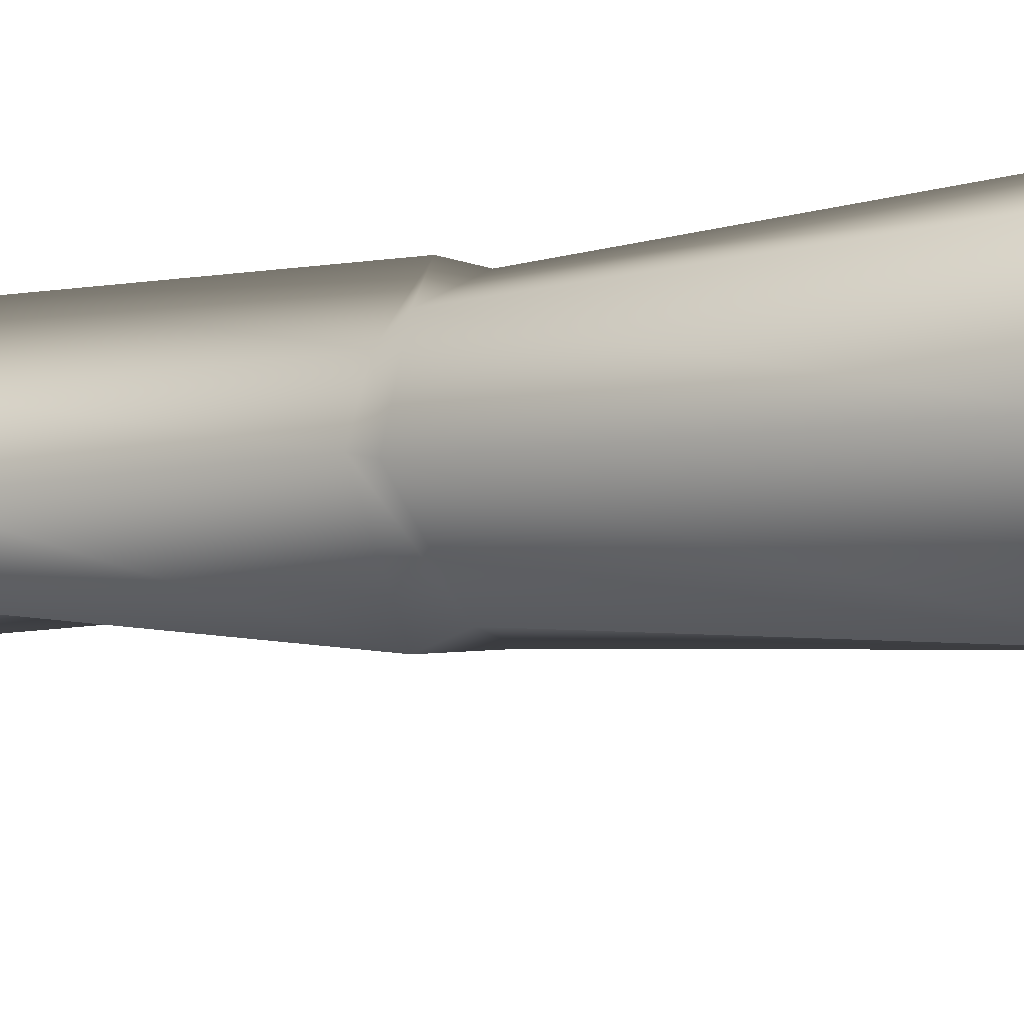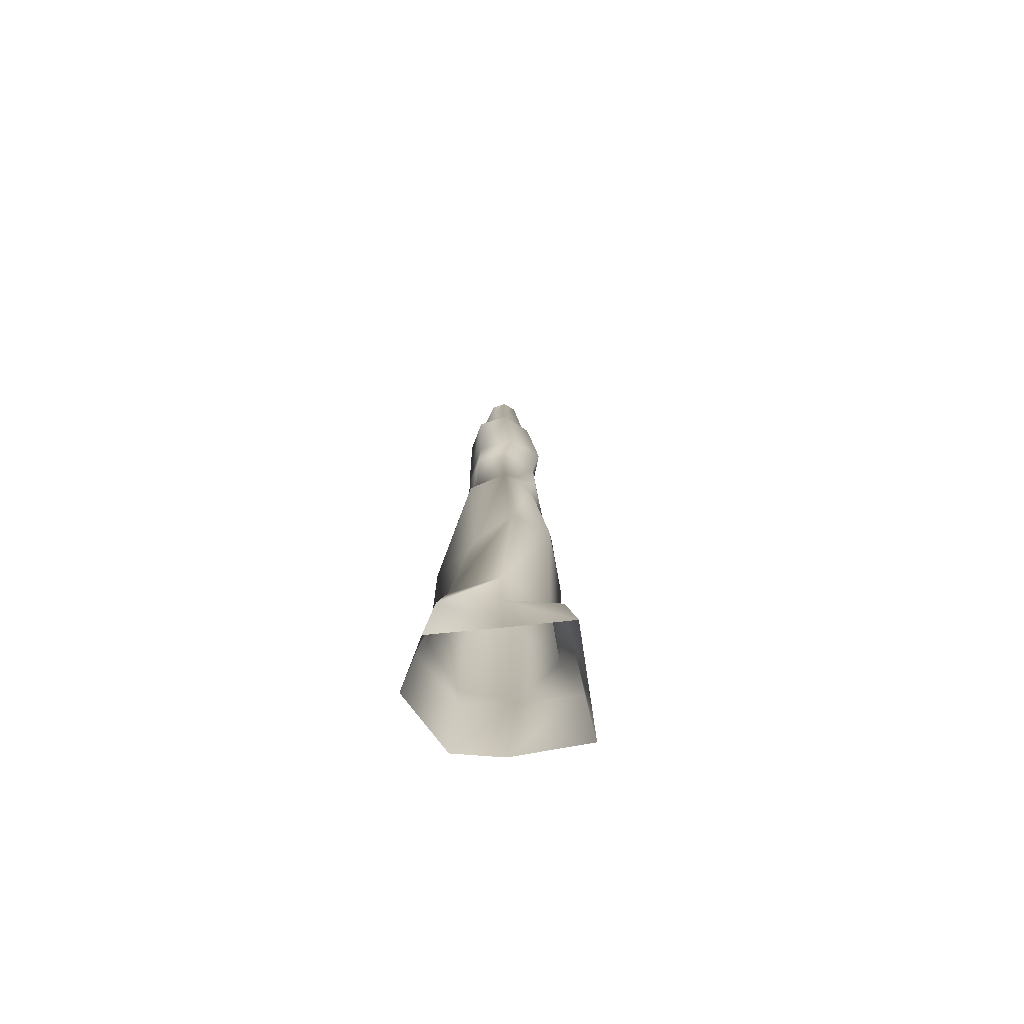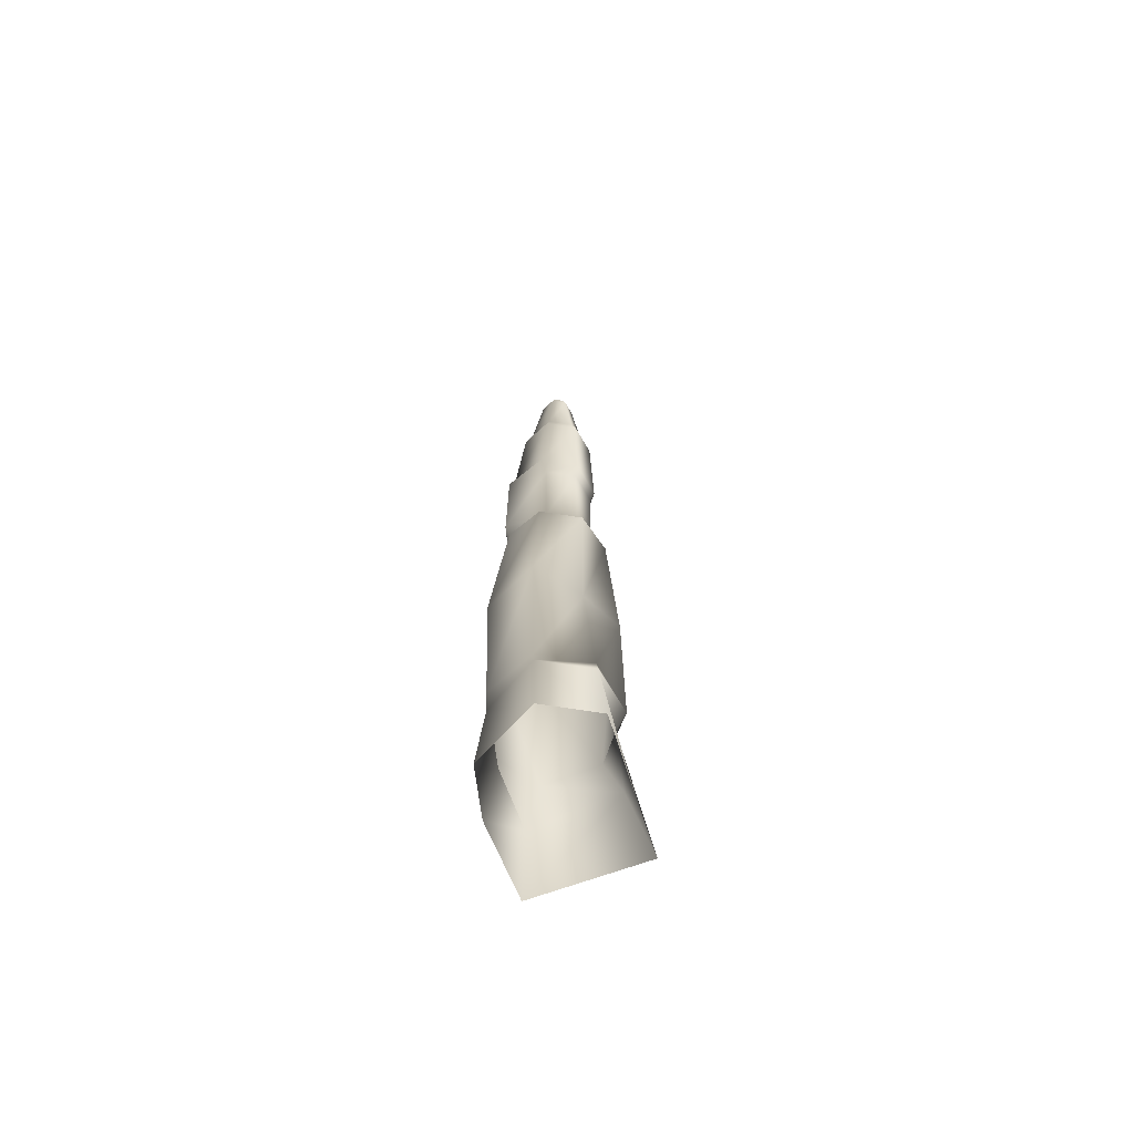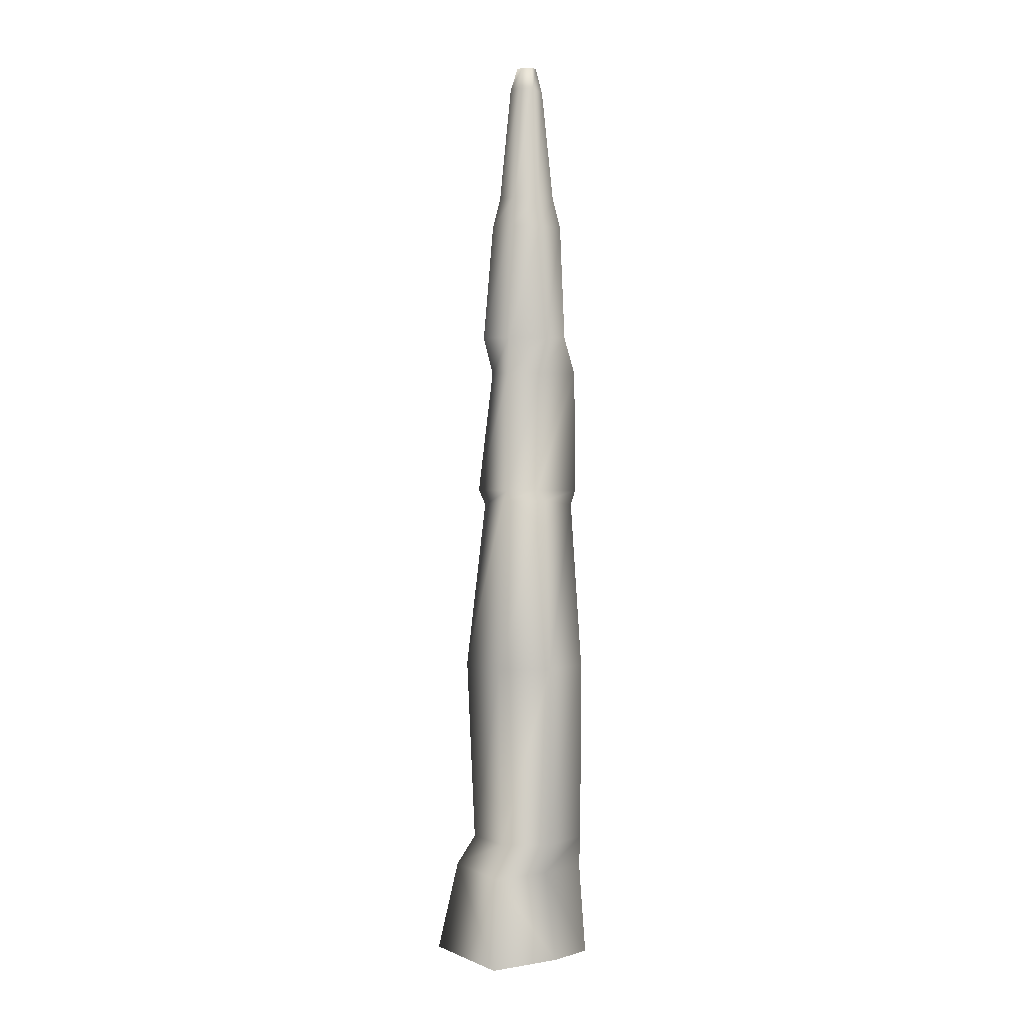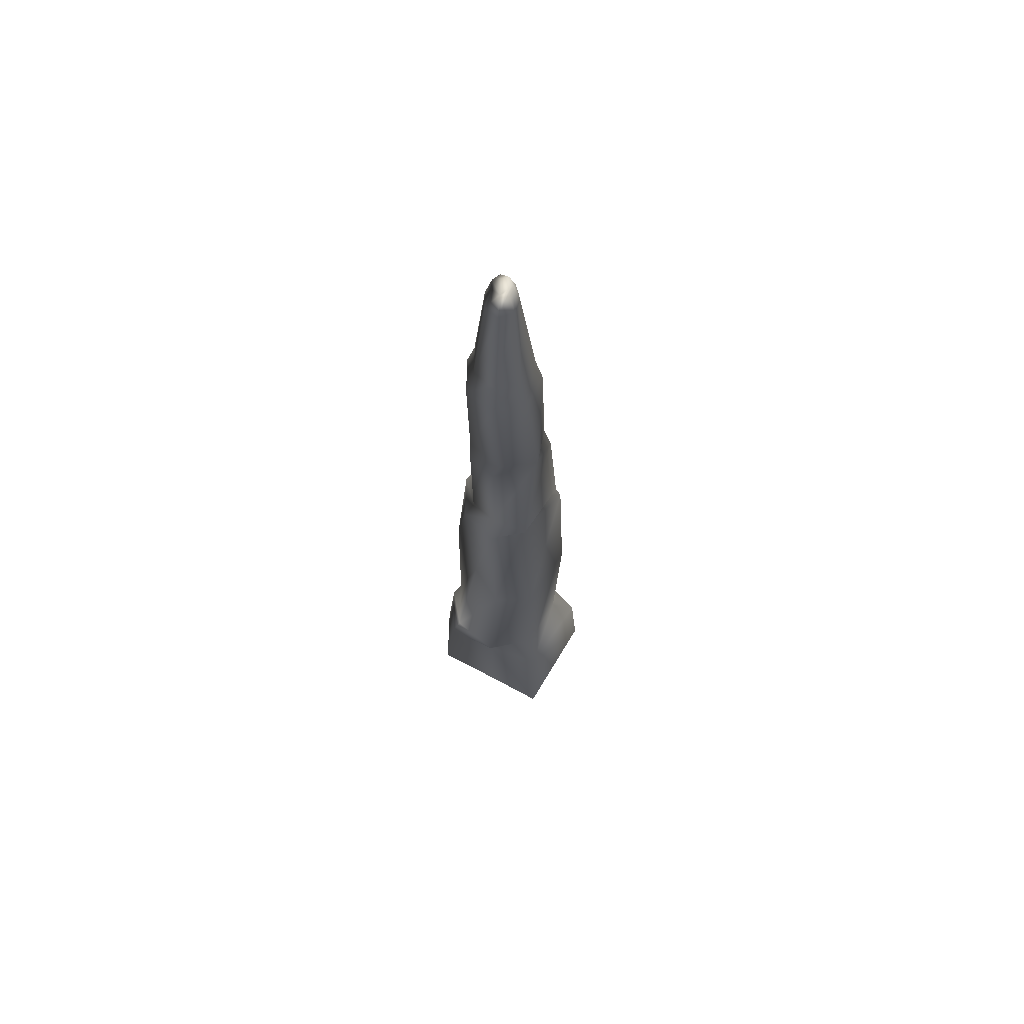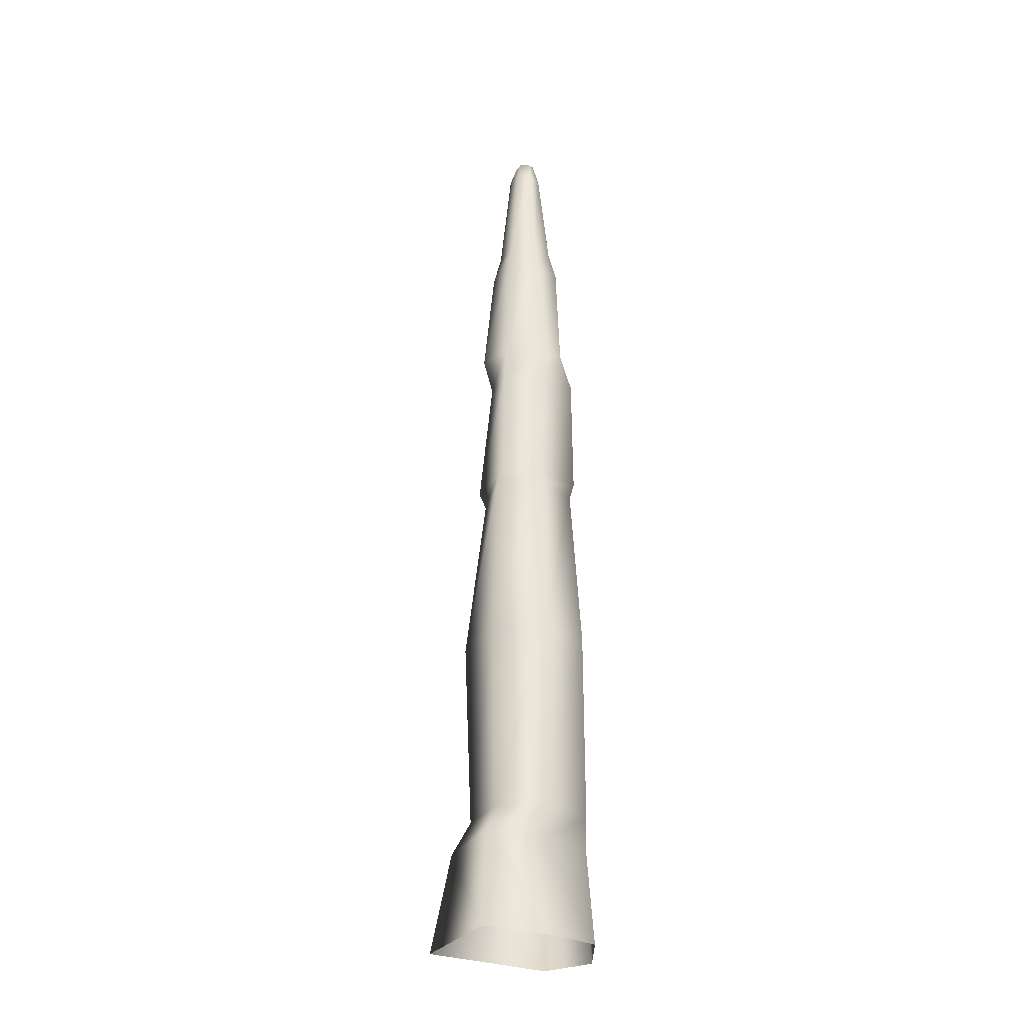
<metadata>
{"format":"obj","ext":"obj","renderer":"f3d","projection":"perspective","resolution":1024,"background":"white","views":[{"elev":-10.9,"azim":111.4,"up":"+Y"},{"elev":-72.4,"azim":-33.5,"up":"+Z"},{"elev":-67.4,"azim":-111.9,"up":"+Z"},{"elev":1.7,"azim":104.3,"up":"+Z"},{"elev":68.2,"azim":-11.2,"up":"+Z"},{"elev":-29.1,"azim":110.3,"up":"+Z"}]}
</metadata>
<code>
o tdr_h_stag_melted_c
v -74.24 -140.2 -350
v -54.93 -141.5 450
v -59.77 -111.5 890
v -95.2 -34.45 450
v -158.2 -32.53 -30
v -76.93 -134.4 -30
v -66.51 -111.7 -110
v 46.58 -240.8 -350
v 57.56 -182.9 -110
v 235.7 -31.21 -350
v 218.1 -26.88 -110
v 95.03 104.7 -350
v 101.1 78.89 -110
v -13.83 165.2 -350
v -12.27 147.8 -110
v -176.8 104.7 -350
v -154.2 100.8 -110
v -208 -31.21 -350
v -181.9 -26.88 -110
v 25.45 -111.5 890
v 31.76 -127.6 930
v 47.49 -157.4 450
v 53.43 -134.4 -30
v 149.9 -32.53 -30
v 120.9 94.56 -30
v -11.75 151.1 -30
v -129.2 94.56 -30
v -123.4 99.03 450
v 13.53 158.4 450
v 136.9 99.03 450
v 167.3 -34.45 450
v 152.3 -27.07 902.2
v 141 -18.73 930
v 119.3 -19.94 1250
v 58.38 -81.55 1250
v 99.64 -24.63 1347
v 67.11 -103.8 1347
v 91.23 -20.97 1650
v 40.06 -85.13 1650
v -5.849 124.7 890
v 101.9 77.54 902.2
v 98.23 54.11 930
v 67.46 56.89 1250
v 51.56 69.86 1347
v 72.97 59.04 1650
v 47.22 46.33 1730
v -0.4581 74.29 1730
v -0.9715 94.65 1650
v 18.65 111.9 1347
v -3.539 134.8 1250
v -5.592 136.9 930
v 73.86 -16.49 1730
v 35.34 27.24 2029
v 1.403 44.07 2020
v -33.14 27.44 2020
v -58.51 46.33 1730
v -74.91 59.04 1650
v -68.67 69.86 1347
v -74.54 56.89 1250
v -72.9 54.11 930
v -91.79 77.93 890
v -115.8 -27.21 890
v -89.53 -18.73 930
v -92.07 -19.94 1250
v -90.24 -24.63 1347
v 18.33 16.1 2088
v 37.44 -9.875 2029
v 31.76 -66.86 1730
v -42.01 -85.13 1650
v -29.81 -100.4 1347
v -42.94 -81.55 1250
v -42.95 -77.14 930
v -24.05 -5.938 2088
v -19.02 16.1 2088
v 23.36 -5.938 2088
v 20.07 -39.64 2029
v -32.67 -66.86 1730
v -93.17 -20.97 1650
v -17.77 -39.91 2020
v 9.265 -23.61 2088
v -9.954 -23.61 2088
v -41.67 -9.938 2020
v -72.85 -16.49 1730
v 1.35 25.91 2088
f 18 1 19
f 2 3 4
f 4 5 2
f 6 2 5
f 5 19 6
f 7 6 19
f 7 19 1
f 1 8 7
f 9 7 8
f 8 10 9
f 11 9 10
f 10 12 11
f 13 11 12
f 12 14 13
f 15 13 14
f 14 16 15
f 17 15 16
f 16 18 17
f 19 17 18
f 20 21 3
f 3 2 20
f 22 20 2
f 2 6 22
f 23 22 6
f 6 7 23
f 9 23 7
f 23 9 24
f 11 24 9
f 24 11 25
f 13 25 11
f 25 13 26
f 15 26 13
f 26 15 27
f 17 27 15
f 27 28 26
f 29 26 28
f 26 29 25
f 30 25 29
f 25 30 24
f 31 24 30
f 24 31 23
f 22 23 31
f 31 32 22
f 20 22 32
f 32 33 20
f 21 20 33
f 33 34 21
f 35 21 34
f 34 36 35
f 37 35 36
f 36 38 37
f 39 37 38
f 29 40 30
f 41 30 40
f 30 41 31
f 32 31 41
f 41 42 32
f 33 32 42
f 42 43 33
f 34 33 43
f 43 44 34
f 36 34 44
f 44 45 36
f 38 36 45
f 45 46 38
f 46 45 47
f 48 47 45
f 45 44 48
f 49 48 44
f 44 43 49
f 50 49 43
f 43 42 50
f 51 50 42
f 42 41 51
f 40 51 41
f 38 52 39
f 52 38 46
f 46 53 52
f 53 46 54
f 47 54 46
f 54 47 55
f 56 55 47
f 47 48 56
f 57 56 48
f 48 49 57
f 58 57 49
f 49 50 58
f 59 58 50
f 50 51 59
f 60 59 51
f 51 40 60
f 61 60 40
f 40 29 61
f 28 61 29
f 19 5 17
f 27 17 5
f 5 4 27
f 28 27 4
f 4 62 28
f 61 28 62
f 62 63 61
f 60 61 63
f 63 64 60
f 59 60 64
f 64 65 59
f 58 59 65
f 65 78 58
f 57 58 78
f 78 83 57
f 56 57 83
f 83 82 56
f 55 56 82
f 82 73 55
f 74 55 73
f 55 74 54
f 84 54 74
f 54 84 53
f 66 53 84
f 53 66 67
f 67 52 53
f 52 67 68
f 68 39 52
f 39 68 69
f 69 70 39
f 37 39 70
f 70 71 37
f 35 37 71
f 71 72 35
f 21 35 72
f 72 3 21
f 73 81 74
f 81 66 74
f 75 66 81
f 75 67 66
f 67 75 76
f 76 68 67
f 68 76 77
f 77 69 68
f 69 77 78
f 78 65 69
f 70 69 65
f 65 64 70
f 71 70 64
f 64 63 71
f 72 71 63
f 63 62 72
f 3 72 62
f 62 4 3
f 79 77 76
f 80 75 81
f 80 76 75
f 76 80 79
f 81 79 80
f 79 81 82
f 82 83 79
f 77 79 83
f 83 78 77
f 73 82 81
f 74 66 84

</code>
